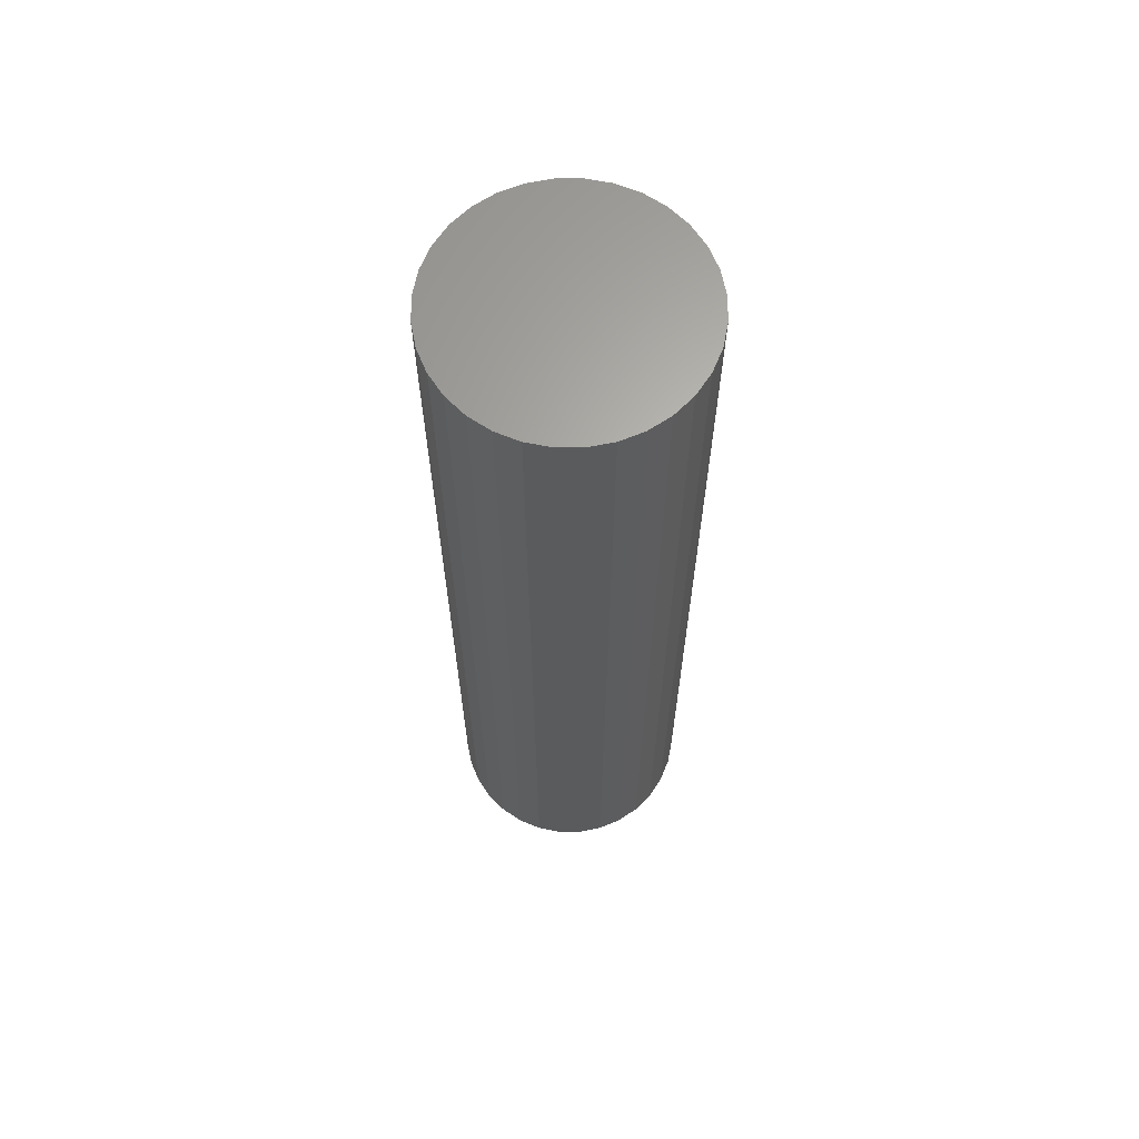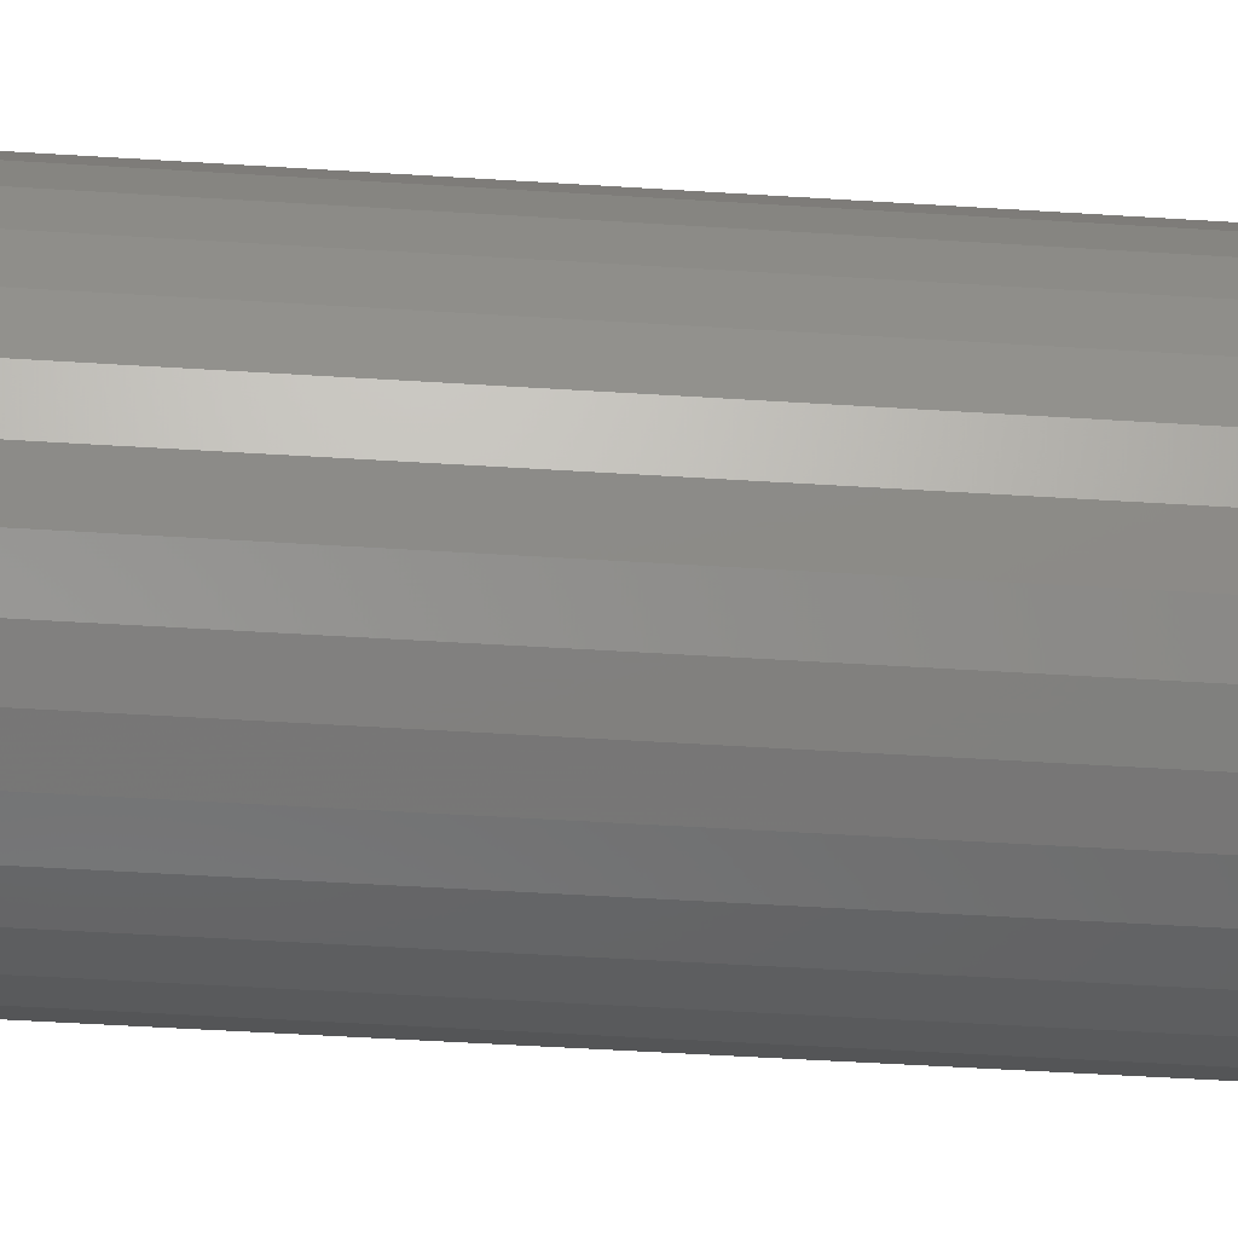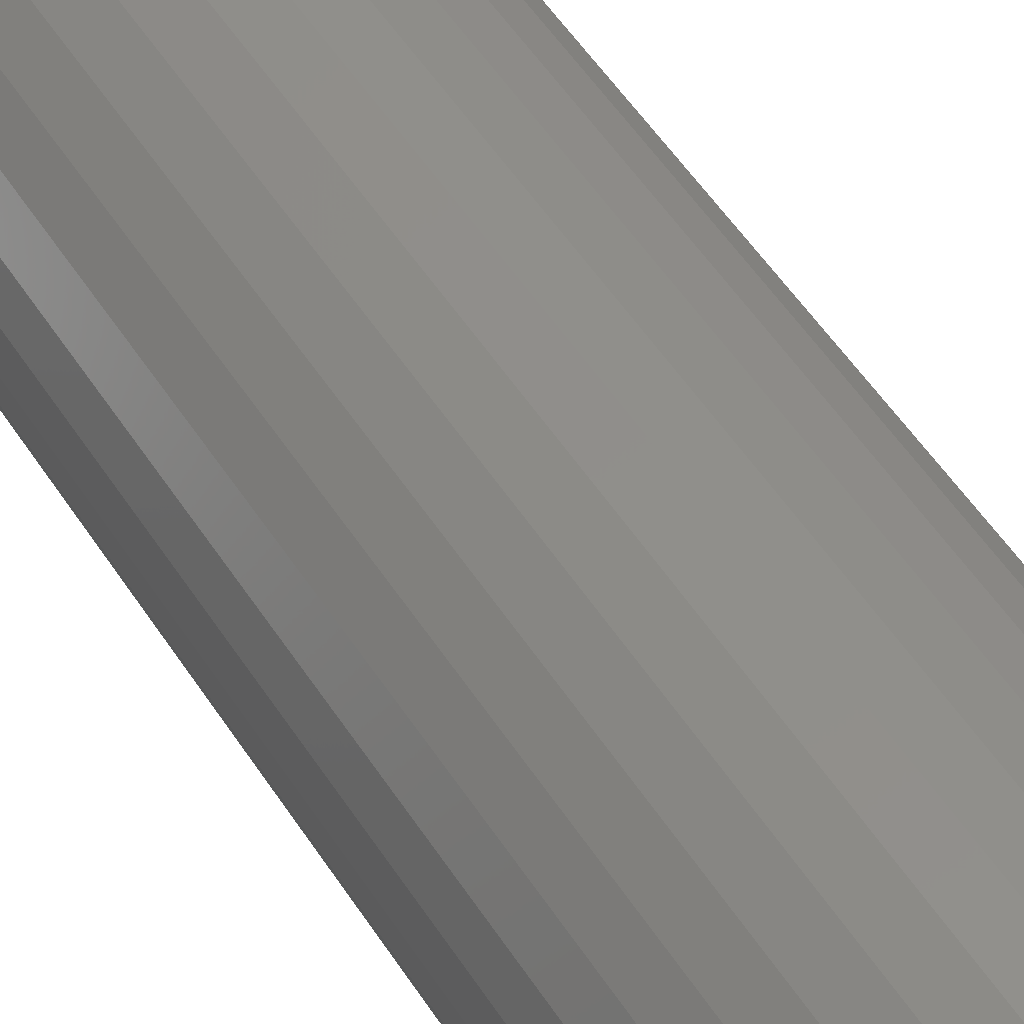
<metadata>
{"format":"stl","ext":"stl","renderer":"f3d","projection":"perspective","resolution":1024,"background":"white","views":[{"elev":64.8,"azim":106.8,"up":"+Z"},{"elev":-40.9,"azim":-94.7,"up":"+Y"},{"elev":49.8,"azim":149.1,"up":"+Y"}]}
</metadata>
<code>
# stl→obj: 320 verts, 636 faces
v -0.0001645 0.08947 0
v 0.01729 0.08775 0
v -0.01762 0.08775 0
v -0.0344 0.08266 0
v 0.03408 0.08266 0
v -0.04987 0.07439 0
v 0.04954 0.07439 0
v -0.06343 0.06327 0
v 0.0631 0.06327 0
v 0.04954 -0.07439 0
v -0.04987 -0.07439 0
v 0.0631 -0.06327 0
v -0.0344 -0.08266 0
v 0.03408 -0.08266 0
v -0.01762 -0.08775 0
v 0.01729 -0.08775 0
v -0.0001645 -0.08947 0
v -0.06343 -0.06327 0
v -0.07456 -0.04971 0
v 0.07423 -0.04971 0
v -0.08283 -0.03424 0
v 0.0825 -0.03424 0
v -0.08792 -0.01746 0
v 0.08759 -0.01746 0
v -0.08964 1.559e-17 0
v 0.08931 -1.728e-17 0
v -0.08792 0.01746 0
v 0.08759 0.01746 0
v -0.08283 0.03424 0
v 0.0825 0.03424 0
v -0.07456 0.04971 0
v 0.07423 0.04971 0
v 0.09712 -1.966e-16 0.007812
v 0.09712 0 0.75
v 0.09525 -0.01898 0.007812
v 0.09525 -0.01898 0.75
v 0.08972 -0.03723 0.007812
v 0.08972 -0.03723 0.75
v 0.08073 -0.05405 0.007812
v 0.08073 -0.05405 0.75
v 0.06863 -0.06879 0.007812
v 0.06863 -0.06879 0.75
v 0.05388 -0.08089 0.007812
v 0.05388 -0.08089 0.75
v 0.03707 -0.08988 0.007812
v 0.03707 -0.08988 0.75
v 0.01882 -0.09542 0.007812
v 0.01882 -0.09542 0.75
v -0.0001645 -0.09729 0.007812
v -0.0001645 -0.09729 0.75
v -0.01914 -0.09542 0.007812
v -0.01914 -0.09542 0.75
v -0.03739 -0.08988 0.007812
v -0.03739 -0.08988 0.75
v -0.05421 -0.08089 0.007812
v -0.05421 -0.08089 0.75
v -0.06896 -0.06879 0.007812
v -0.06896 -0.06879 0.75
v -0.08105 -0.05405 0.007812
v -0.08105 -0.05405 0.75
v -0.09005 -0.03723 0.007812
v -0.09005 -0.03723 0.75
v -0.09558 -0.01898 0.007812
v -0.09558 -0.01898 0.75
v -0.09745 1.191e-17 0.007812
v -0.09745 1.191e-17 0.75
v -0.09558 0.01898 0.007812
v -0.09558 0.01898 0.75
v -0.09005 0.03723 0.007812
v -0.09005 0.03723 0.75
v -0.08105 0.05405 0.007812
v -0.08105 0.05405 0.75
v -0.06896 0.06879 0.007812
v -0.06896 0.06879 0.75
v -0.05421 0.08089 0.007812
v -0.05421 0.08089 0.75
v -0.03739 0.08988 0.007812
v -0.03739 0.08988 0.75
v -0.01914 0.09542 0.007812
v -0.01914 0.09542 0.75
v -0.0001645 0.09729 0.007812
v -0.0001645 0.09729 0.75
v 0.01882 0.09542 0.007812
v 0.01882 0.09542 0.75
v 0.03707 0.08988 0.007812
v 0.03707 0.08988 0.75
v 0.05388 0.08089 0.007812
v 0.05388 0.08089 0.75
v 0.06863 0.06879 0.007812
v 0.06863 0.06879 0.75
v 0.08073 0.05405 0.007812
v 0.08073 0.05405 0.75
v 0.08972 0.03723 0.007812
v 0.08972 0.03723 0.75
v 0.09525 0.01898 0.007812
v 0.09525 0.01898 0.75
v -0.0973 1.388e-17 0.006288
v -0.09543 0.01895 0.006288
v -0.09686 6.939e-18 0.004823
v -0.095 0.01886 0.004823
v -0.09613 1.388e-17 0.003472
v -0.09429 0.01872 0.003472
v -0.09516 1.388e-17 0.002288
v -0.09334 0.01853 0.002288
v -0.09398 6.939e-18 0.001317
v -0.09218 0.0183 0.001317
v -0.09263 6.939e-18 0.0005947
v -0.09085 0.01804 0.0005947
v -0.09116 1.388e-17 0.0001501
v -0.08941 0.01775 0.0001501
v 0.09511 0.01895 0.006288
v 0.09697 -3.469e-17 0.006288
v 0.09467 0.01886 0.004823
v 0.09653 -3.469e-17 0.004823
v 0.09396 0.01872 0.003472
v 0.09581 -2.776e-17 0.003472
v 0.09301 0.01853 0.002288
v 0.09483 -2.776e-17 0.002288
v 0.09185 0.0183 0.001317
v 0.09365 -3.469e-17 0.001317
v 0.09052 0.01804 0.0005947
v 0.0923 -2.776e-17 0.0005947
v 0.08908 0.01775 0.0001501
v 0.09083 -2.082e-17 0.0001501
v 0.08958 0.03717 0.006288
v 0.08917 0.037 0.004823
v 0.0885 0.03673 0.003472
v 0.0876 0.03635 0.002288
v 0.08651 0.0359 0.001317
v 0.08526 0.03538 0.0005947
v 0.08391 0.03482 0.0001501
v 0.0806 0.05397 0.006288
v 0.08023 0.05372 0.004823
v 0.07963 0.05332 0.003472
v 0.07882 0.05278 0.002288
v 0.07784 0.05212 0.001317
v 0.07672 0.05137 0.0005947
v 0.0755 0.05056 0.0001501
v 0.06852 0.06869 0.006288
v 0.06821 0.06837 0.004823
v 0.0677 0.06786 0.003472
v 0.06701 0.06717 0.002288
v 0.06617 0.06634 0.001317
v 0.06522 0.06538 0.0005947
v 0.06418 0.06435 0.0001501
v 0.0538 0.08077 0.006288
v 0.05355 0.0804 0.004823
v 0.05315 0.0798 0.003472
v 0.05261 0.07899 0.002288
v 0.05196 0.078 0.001317
v 0.05121 0.07688 0.0005947
v 0.05039 0.07566 0.0001501
v 0.03701 0.08974 0.006288
v 0.03684 0.08933 0.004823
v 0.03656 0.08866 0.003472
v 0.03619 0.08777 0.002288
v 0.03574 0.08667 0.001317
v 0.03522 0.08543 0.0005947
v 0.03466 0.08407 0.0001501
v 0.01879 0.09527 0.006288
v 0.0187 0.09483 0.004823
v 0.01856 0.09413 0.003472
v 0.01837 0.09317 0.002288
v 0.01814 0.09201 0.001317
v 0.01787 0.09069 0.0005947
v 0.01759 0.08925 0.0001501
v -0.0001645 0.09714 0.006288
v -0.0001645 0.09669 0.004823
v -0.0001645 0.09597 0.003472
v -0.0001645 0.095 0.002288
v -0.0001645 0.09381 0.001317
v -0.0001645 0.09246 0.0005947
v -0.0001645 0.091 0.0001501
v -0.01911 0.09527 0.006288
v -0.01903 0.09483 0.004823
v -0.01889 0.09413 0.003472
v -0.0187 0.09317 0.002288
v -0.01847 0.09201 0.001317
v -0.0182 0.09069 0.0005947
v -0.01792 0.08925 0.0001501
v -0.03734 0.08974 0.006288
v -0.03717 0.08933 0.004823
v -0.03689 0.08866 0.003472
v -0.03652 0.08777 0.002288
v -0.03607 0.08667 0.001317
v -0.03555 0.08543 0.0005947
v -0.03499 0.08407 0.0001501
v -0.05413 0.08077 0.006288
v -0.05388 0.0804 0.004823
v -0.05348 0.0798 0.003472
v -0.05294 0.07899 0.002288
v -0.05228 0.078 0.001317
v -0.05153 0.07688 0.0005947
v -0.05072 0.07566 0.0001501
v -0.06885 0.06869 0.006288
v -0.06854 0.06837 0.004823
v -0.06803 0.06786 0.003472
v -0.06734 0.06717 0.002288
v -0.0665 0.06634 0.001317
v -0.06555 0.06538 0.0005947
v -0.06451 0.06435 0.0001501
v -0.08093 0.05397 0.006288
v -0.08056 0.05372 0.004823
v -0.07996 0.05332 0.003472
v -0.07915 0.05278 0.002288
v -0.07817 0.05212 0.001317
v -0.07704 0.05137 0.0005947
v -0.07583 0.05056 0.0001501
v -0.08991 0.03717 0.006288
v -0.0895 0.037 0.004823
v -0.08883 0.03673 0.003472
v -0.08793 0.03635 0.002288
v -0.08684 0.0359 0.001317
v -0.08559 0.03538 0.0005947
v -0.08424 0.03482 0.0001501
v 0.09511 -0.01895 0.006288
v 0.09467 -0.01886 0.004823
v 0.09396 -0.01872 0.003472
v 0.09301 -0.01853 0.002288
v 0.09185 -0.0183 0.001317
v 0.09052 -0.01804 0.0005947
v 0.08908 -0.01775 0.0001501
v -0.09543 -0.01895 0.006288
v -0.095 -0.01886 0.004823
v -0.09429 -0.01872 0.003472
v -0.09334 -0.01853 0.002288
v -0.09218 -0.0183 0.001317
v -0.09085 -0.01804 0.0005947
v -0.08941 -0.01775 0.0001501
v -0.08991 -0.03717 0.006288
v -0.0895 -0.037 0.004823
v -0.08883 -0.03673 0.003472
v -0.08793 -0.03635 0.002288
v -0.08684 -0.0359 0.001317
v -0.08559 -0.03538 0.0005947
v -0.08424 -0.03482 0.0001501
v -0.08093 -0.05397 0.006288
v -0.08056 -0.05372 0.004823
v -0.07996 -0.05332 0.003472
v -0.07915 -0.05278 0.002288
v -0.07817 -0.05212 0.001317
v -0.07704 -0.05137 0.0005947
v -0.07583 -0.05056 0.0001501
v -0.06885 -0.06869 0.006288
v -0.06854 -0.06837 0.004823
v -0.06803 -0.06786 0.003472
v -0.06734 -0.06717 0.002288
v -0.0665 -0.06634 0.001317
v -0.06555 -0.06538 0.0005947
v -0.06451 -0.06435 0.0001501
v -0.05413 -0.08077 0.006288
v -0.05388 -0.0804 0.004823
v -0.05348 -0.0798 0.003472
v -0.05294 -0.07899 0.002288
v -0.05228 -0.078 0.001317
v -0.05153 -0.07688 0.0005947
v -0.05072 -0.07566 0.0001501
v -0.03734 -0.08974 0.006288
v -0.03717 -0.08933 0.004823
v -0.03689 -0.08866 0.003472
v -0.03652 -0.08777 0.002288
v -0.03607 -0.08667 0.001317
v -0.03555 -0.08543 0.0005947
v -0.03499 -0.08407 0.0001501
v -0.01911 -0.09527 0.006288
v -0.01903 -0.09483 0.004823
v -0.01889 -0.09413 0.003472
v -0.0187 -0.09317 0.002288
v -0.01847 -0.09201 0.001317
v -0.0182 -0.09069 0.0005947
v -0.01792 -0.08925 0.0001501
v -0.0001645 -0.09714 0.006288
v -0.0001645 -0.09669 0.004823
v -0.0001645 -0.09597 0.003472
v -0.0001645 -0.095 0.002288
v -0.0001645 -0.09381 0.001317
v -0.0001645 -0.09246 0.0005947
v -0.0001645 -0.091 0.0001501
v 0.01879 -0.09527 0.006288
v 0.0187 -0.09483 0.004823
v 0.01856 -0.09413 0.003472
v 0.01837 -0.09317 0.002288
v 0.01814 -0.09201 0.001317
v 0.01787 -0.09069 0.0005947
v 0.01759 -0.08925 0.0001501
v 0.03701 -0.08974 0.006288
v 0.03684 -0.08933 0.004823
v 0.03656 -0.08866 0.003472
v 0.03619 -0.08777 0.002288
v 0.03574 -0.08667 0.001317
v 0.03522 -0.08543 0.0005947
v 0.03466 -0.08407 0.0001501
v 0.0538 -0.08077 0.006288
v 0.05355 -0.0804 0.004823
v 0.05315 -0.0798 0.003472
v 0.05261 -0.07899 0.002288
v 0.05196 -0.078 0.001317
v 0.05121 -0.07688 0.0005947
v 0.05039 -0.07566 0.0001501
v 0.06852 -0.06869 0.006288
v 0.06821 -0.06837 0.004823
v 0.0677 -0.06786 0.003472
v 0.06701 -0.06717 0.002288
v 0.06617 -0.06634 0.001317
v 0.06522 -0.06538 0.0005947
v 0.06418 -0.06435 0.0001501
v 0.0806 -0.05397 0.006288
v 0.08023 -0.05372 0.004823
v 0.07963 -0.05332 0.003472
v 0.07882 -0.05278 0.002288
v 0.07784 -0.05212 0.001317
v 0.07672 -0.05137 0.0005947
v 0.0755 -0.05056 0.0001501
v 0.08958 -0.03717 0.006288
v 0.08917 -0.037 0.004823
v 0.0885 -0.03673 0.003472
v 0.0876 -0.03635 0.002288
v 0.08651 -0.0359 0.001317
v 0.08526 -0.03538 0.0005947
v 0.08391 -0.03482 0.0001501
f 1 2 3
f 4 3 2
f 5 4 2
f 6 4 5
f 7 6 5
f 8 6 7
f 9 8 7
f 10 11 12
f 13 11 10
f 14 13 10
f 15 13 14
f 16 15 14
f 17 15 16
f 11 18 12
f 12 18 19
f 12 19 20
f 20 19 21
f 20 21 22
f 22 21 23
f 22 23 24
f 24 23 25
f 24 25 26
f 26 25 27
f 26 27 28
f 28 27 29
f 28 29 30
f 30 29 31
f 30 31 32
f 32 31 8
f 32 8 9
f 33 34 35
f 35 34 36
f 35 36 37
f 37 36 38
f 37 38 39
f 39 38 40
f 39 40 41
f 41 40 42
f 41 42 43
f 43 42 44
f 43 44 45
f 45 44 46
f 45 46 47
f 47 46 48
f 47 48 49
f 49 48 50
f 49 50 51
f 51 50 52
f 51 52 53
f 53 52 54
f 53 54 55
f 55 54 56
f 55 56 57
f 57 56 58
f 57 58 59
f 59 58 60
f 59 60 61
f 61 60 62
f 61 62 63
f 63 62 64
f 63 64 65
f 65 64 66
f 65 66 67
f 67 66 68
f 67 68 69
f 69 68 70
f 69 70 71
f 71 70 72
f 71 72 73
f 73 72 74
f 73 74 75
f 75 74 76
f 75 76 77
f 77 76 78
f 77 78 79
f 79 78 80
f 79 80 81
f 81 80 82
f 81 82 83
f 83 82 84
f 83 84 85
f 85 84 86
f 85 86 87
f 87 86 88
f 87 88 89
f 89 88 90
f 89 90 91
f 91 90 92
f 91 92 93
f 93 92 94
f 93 94 95
f 95 94 96
f 95 96 33
f 33 96 34
f 65 67 97
f 97 67 98
f 97 98 99
f 99 98 100
f 99 100 101
f 101 100 102
f 101 102 103
f 103 102 104
f 103 104 105
f 105 104 106
f 105 106 107
f 107 106 108
f 107 108 109
f 109 108 110
f 109 110 25
f 25 110 27
f 95 33 111
f 111 33 112
f 111 112 113
f 113 112 114
f 113 114 115
f 115 114 116
f 115 116 117
f 117 116 118
f 117 118 119
f 119 118 120
f 119 120 121
f 121 120 122
f 121 122 123
f 123 122 124
f 123 124 28
f 28 124 26
f 93 95 125
f 125 95 111
f 125 111 126
f 126 111 113
f 126 113 127
f 127 113 115
f 127 115 128
f 128 115 117
f 128 117 129
f 129 117 119
f 129 119 130
f 130 119 121
f 130 121 131
f 131 121 123
f 131 123 30
f 30 123 28
f 91 93 132
f 132 93 125
f 132 125 133
f 133 125 126
f 133 126 134
f 134 126 127
f 134 127 135
f 135 127 128
f 135 128 136
f 136 128 129
f 136 129 137
f 137 129 130
f 137 130 138
f 138 130 131
f 138 131 32
f 32 131 30
f 89 91 139
f 139 91 132
f 139 132 140
f 140 132 133
f 140 133 141
f 141 133 134
f 141 134 142
f 142 134 135
f 142 135 143
f 143 135 136
f 143 136 144
f 144 136 137
f 144 137 145
f 145 137 138
f 145 138 9
f 9 138 32
f 87 89 146
f 146 89 139
f 146 139 147
f 147 139 140
f 147 140 148
f 148 140 141
f 148 141 149
f 149 141 142
f 149 142 150
f 150 142 143
f 150 143 151
f 151 143 144
f 151 144 152
f 152 144 145
f 152 145 7
f 7 145 9
f 85 87 153
f 153 87 146
f 153 146 154
f 154 146 147
f 154 147 155
f 155 147 148
f 155 148 156
f 156 148 149
f 156 149 157
f 157 149 150
f 157 150 158
f 158 150 151
f 158 151 159
f 159 151 152
f 159 152 5
f 5 152 7
f 83 85 160
f 160 85 153
f 160 153 161
f 161 153 154
f 161 154 162
f 162 154 155
f 162 155 163
f 163 155 156
f 163 156 164
f 164 156 157
f 164 157 165
f 165 157 158
f 165 158 166
f 166 158 159
f 166 159 2
f 2 159 5
f 81 83 167
f 167 83 160
f 167 160 168
f 168 160 161
f 168 161 169
f 169 161 162
f 169 162 170
f 170 162 163
f 170 163 171
f 171 163 164
f 171 164 172
f 172 164 165
f 172 165 173
f 173 165 166
f 173 166 1
f 1 166 2
f 79 81 174
f 174 81 167
f 174 167 175
f 175 167 168
f 175 168 176
f 176 168 169
f 176 169 177
f 177 169 170
f 177 170 178
f 178 170 171
f 178 171 179
f 179 171 172
f 179 172 180
f 180 172 173
f 180 173 3
f 3 173 1
f 77 79 181
f 181 79 174
f 181 174 182
f 182 174 175
f 182 175 183
f 183 175 176
f 183 176 184
f 184 176 177
f 184 177 185
f 185 177 178
f 185 178 186
f 186 178 179
f 186 179 187
f 187 179 180
f 187 180 4
f 4 180 3
f 75 77 188
f 188 77 181
f 188 181 189
f 189 181 182
f 189 182 190
f 190 182 183
f 190 183 191
f 191 183 184
f 191 184 192
f 192 184 185
f 192 185 193
f 193 185 186
f 193 186 194
f 194 186 187
f 194 187 6
f 6 187 4
f 73 75 195
f 195 75 188
f 195 188 196
f 196 188 189
f 196 189 197
f 197 189 190
f 197 190 198
f 198 190 191
f 198 191 199
f 199 191 192
f 199 192 200
f 200 192 193
f 200 193 201
f 201 193 194
f 201 194 8
f 8 194 6
f 71 73 202
f 202 73 195
f 202 195 203
f 203 195 196
f 203 196 204
f 204 196 197
f 204 197 205
f 205 197 198
f 205 198 206
f 206 198 199
f 206 199 207
f 207 199 200
f 207 200 208
f 208 200 201
f 208 201 31
f 31 201 8
f 69 71 209
f 209 71 202
f 209 202 210
f 210 202 203
f 210 203 211
f 211 203 204
f 211 204 212
f 212 204 205
f 212 205 213
f 213 205 206
f 213 206 214
f 214 206 207
f 214 207 215
f 215 207 208
f 215 208 29
f 29 208 31
f 67 69 98
f 98 69 209
f 98 209 100
f 100 209 210
f 100 210 102
f 102 210 211
f 102 211 104
f 104 211 212
f 104 212 106
f 106 212 213
f 106 213 108
f 108 213 214
f 108 214 110
f 110 214 215
f 110 215 27
f 27 215 29
f 33 35 112
f 112 35 216
f 112 216 114
f 114 216 217
f 114 217 116
f 116 217 218
f 116 218 118
f 118 218 219
f 118 219 120
f 120 219 220
f 120 220 122
f 122 220 221
f 122 221 124
f 124 221 222
f 124 222 26
f 26 222 24
f 63 65 223
f 223 65 97
f 223 97 224
f 224 97 99
f 224 99 225
f 225 99 101
f 225 101 226
f 226 101 103
f 226 103 227
f 227 103 105
f 227 105 228
f 228 105 107
f 228 107 229
f 229 107 109
f 229 109 23
f 23 109 25
f 61 63 230
f 230 63 223
f 230 223 231
f 231 223 224
f 231 224 232
f 232 224 225
f 232 225 233
f 233 225 226
f 233 226 234
f 234 226 227
f 234 227 235
f 235 227 228
f 235 228 236
f 236 228 229
f 236 229 21
f 21 229 23
f 59 61 237
f 237 61 230
f 237 230 238
f 238 230 231
f 238 231 239
f 239 231 232
f 239 232 240
f 240 232 233
f 240 233 241
f 241 233 234
f 241 234 242
f 242 234 235
f 242 235 243
f 243 235 236
f 243 236 19
f 19 236 21
f 57 59 244
f 244 59 237
f 244 237 245
f 245 237 238
f 245 238 246
f 246 238 239
f 246 239 247
f 247 239 240
f 247 240 248
f 248 240 241
f 248 241 249
f 249 241 242
f 249 242 250
f 250 242 243
f 250 243 18
f 18 243 19
f 55 57 251
f 251 57 244
f 251 244 252
f 252 244 245
f 252 245 253
f 253 245 246
f 253 246 254
f 254 246 247
f 254 247 255
f 255 247 248
f 255 248 256
f 256 248 249
f 256 249 257
f 257 249 250
f 257 250 11
f 11 250 18
f 53 55 258
f 258 55 251
f 258 251 259
f 259 251 252
f 259 252 260
f 260 252 253
f 260 253 261
f 261 253 254
f 261 254 262
f 262 254 255
f 262 255 263
f 263 255 256
f 263 256 264
f 264 256 257
f 264 257 13
f 13 257 11
f 51 53 265
f 265 53 258
f 265 258 266
f 266 258 259
f 266 259 267
f 267 259 260
f 267 260 268
f 268 260 261
f 268 261 269
f 269 261 262
f 269 262 270
f 270 262 263
f 270 263 271
f 271 263 264
f 271 264 15
f 15 264 13
f 49 51 272
f 272 51 265
f 272 265 273
f 273 265 266
f 273 266 274
f 274 266 267
f 274 267 275
f 275 267 268
f 275 268 276
f 276 268 269
f 276 269 277
f 277 269 270
f 277 270 278
f 278 270 271
f 278 271 17
f 17 271 15
f 47 49 279
f 279 49 272
f 279 272 280
f 280 272 273
f 280 273 281
f 281 273 274
f 281 274 282
f 282 274 275
f 282 275 283
f 283 275 276
f 283 276 284
f 284 276 277
f 284 277 285
f 285 277 278
f 285 278 16
f 16 278 17
f 45 47 286
f 286 47 279
f 286 279 287
f 287 279 280
f 287 280 288
f 288 280 281
f 288 281 289
f 289 281 282
f 289 282 290
f 290 282 283
f 290 283 291
f 291 283 284
f 291 284 292
f 292 284 285
f 292 285 14
f 14 285 16
f 43 45 293
f 293 45 286
f 293 286 294
f 294 286 287
f 294 287 295
f 295 287 288
f 295 288 296
f 296 288 289
f 296 289 297
f 297 289 290
f 297 290 298
f 298 290 291
f 298 291 299
f 299 291 292
f 299 292 10
f 10 292 14
f 41 43 300
f 300 43 293
f 300 293 301
f 301 293 294
f 301 294 302
f 302 294 295
f 302 295 303
f 303 295 296
f 303 296 304
f 304 296 297
f 304 297 305
f 305 297 298
f 305 298 306
f 306 298 299
f 306 299 12
f 12 299 10
f 39 41 307
f 307 41 300
f 307 300 308
f 308 300 301
f 308 301 309
f 309 301 302
f 309 302 310
f 310 302 303
f 310 303 311
f 311 303 304
f 311 304 312
f 312 304 305
f 312 305 313
f 313 305 306
f 313 306 20
f 20 306 12
f 37 39 314
f 314 39 307
f 314 307 315
f 315 307 308
f 315 308 316
f 316 308 309
f 316 309 317
f 317 309 310
f 317 310 318
f 318 310 311
f 318 311 319
f 319 311 312
f 319 312 320
f 320 312 313
f 320 313 22
f 22 313 20
f 35 37 216
f 216 37 314
f 216 314 217
f 217 314 315
f 217 315 218
f 218 315 316
f 218 316 219
f 219 316 317
f 219 317 220
f 220 317 318
f 220 318 221
f 221 318 319
f 221 319 222
f 222 319 320
f 222 320 24
f 24 320 22
f 80 84 82
f 84 80 78
f 84 78 86
f 86 78 76
f 86 76 88
f 44 54 46
f 46 54 52
f 46 52 48
f 48 52 50
f 88 76 90
f 90 76 74
f 90 74 92
f 92 74 72
f 92 72 94
f 94 72 70
f 94 70 96
f 96 70 68
f 96 68 34
f 34 68 66
f 34 66 36
f 36 66 64
f 36 64 38
f 38 64 62
f 38 62 40
f 40 62 60
f 40 60 42
f 42 60 58
f 42 58 44
f 44 58 56
f 44 56 54

</code>
